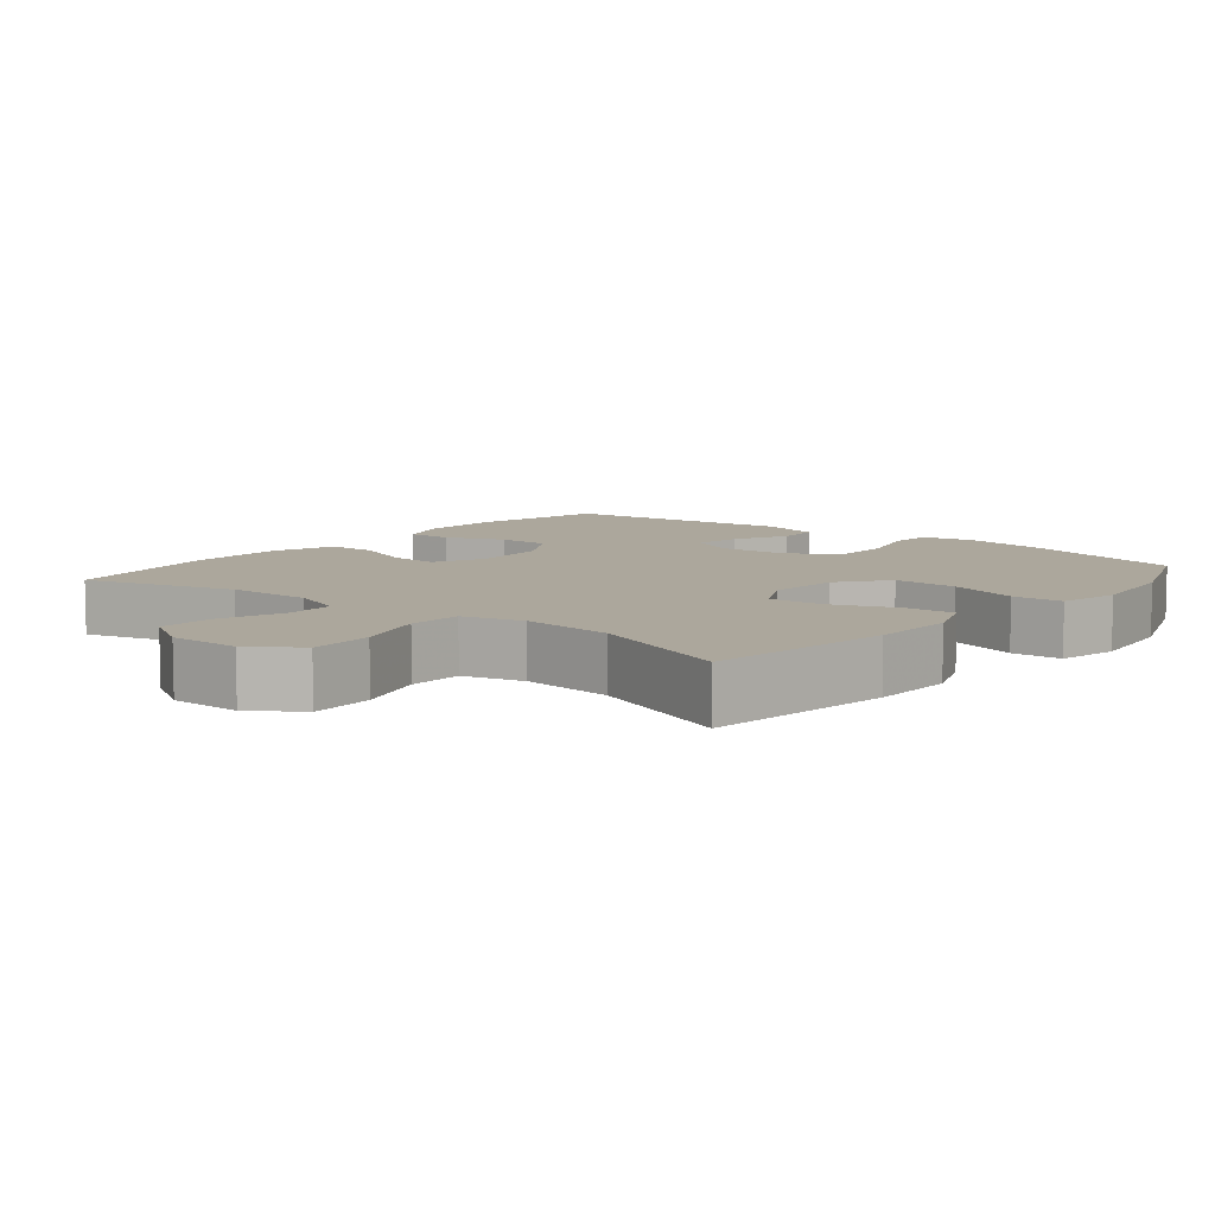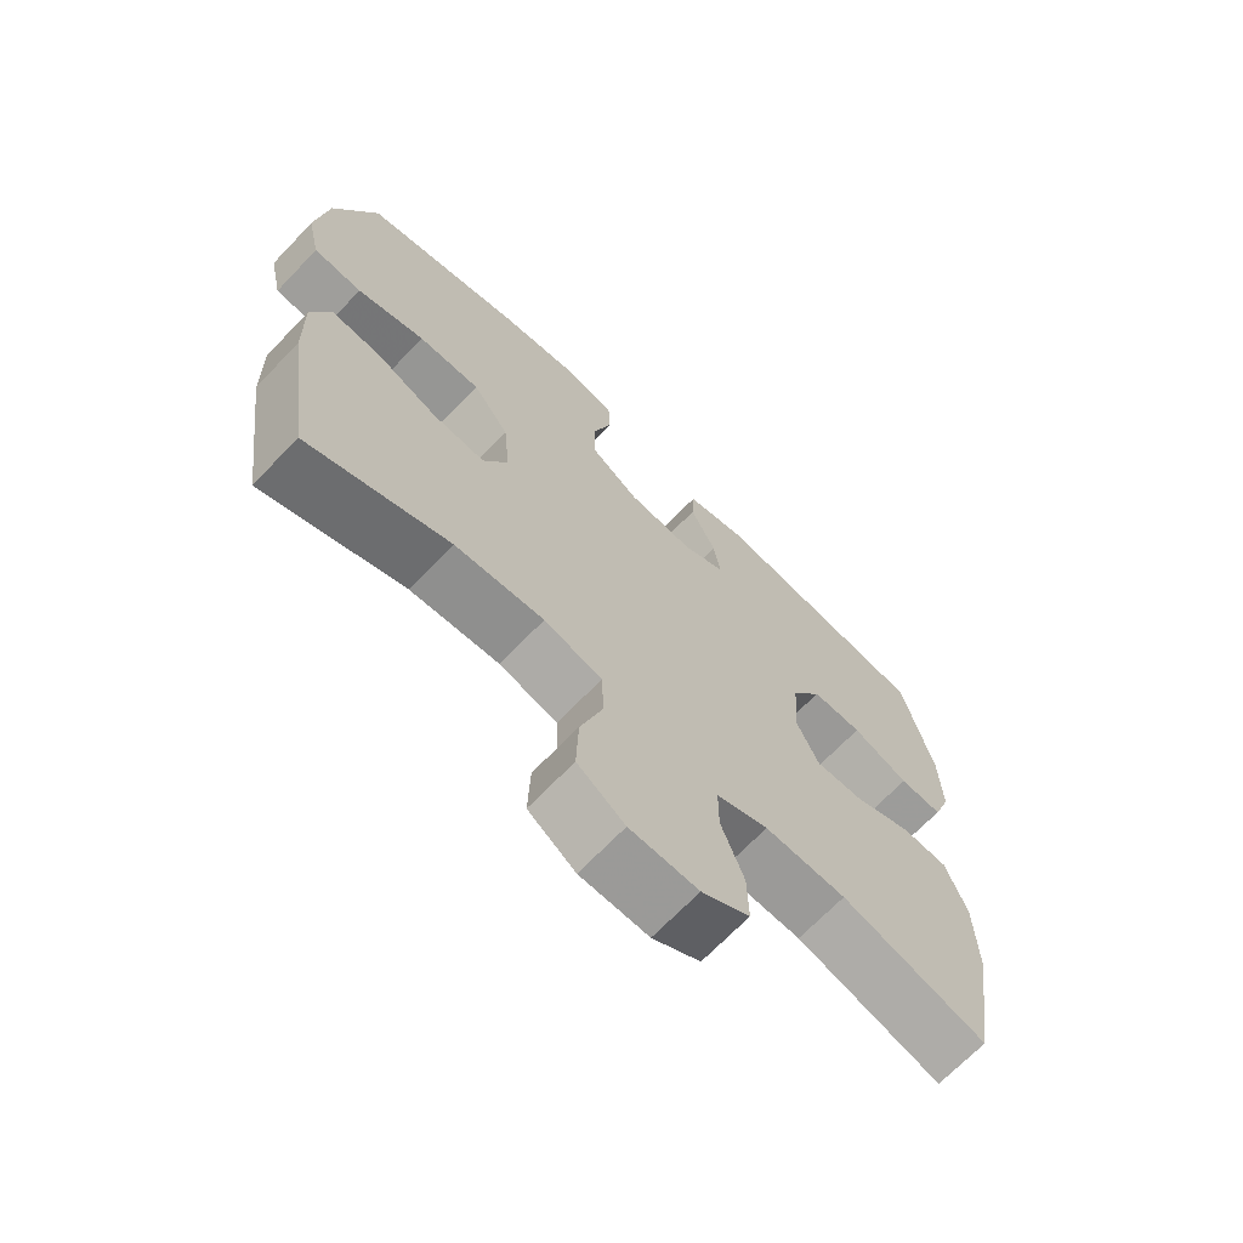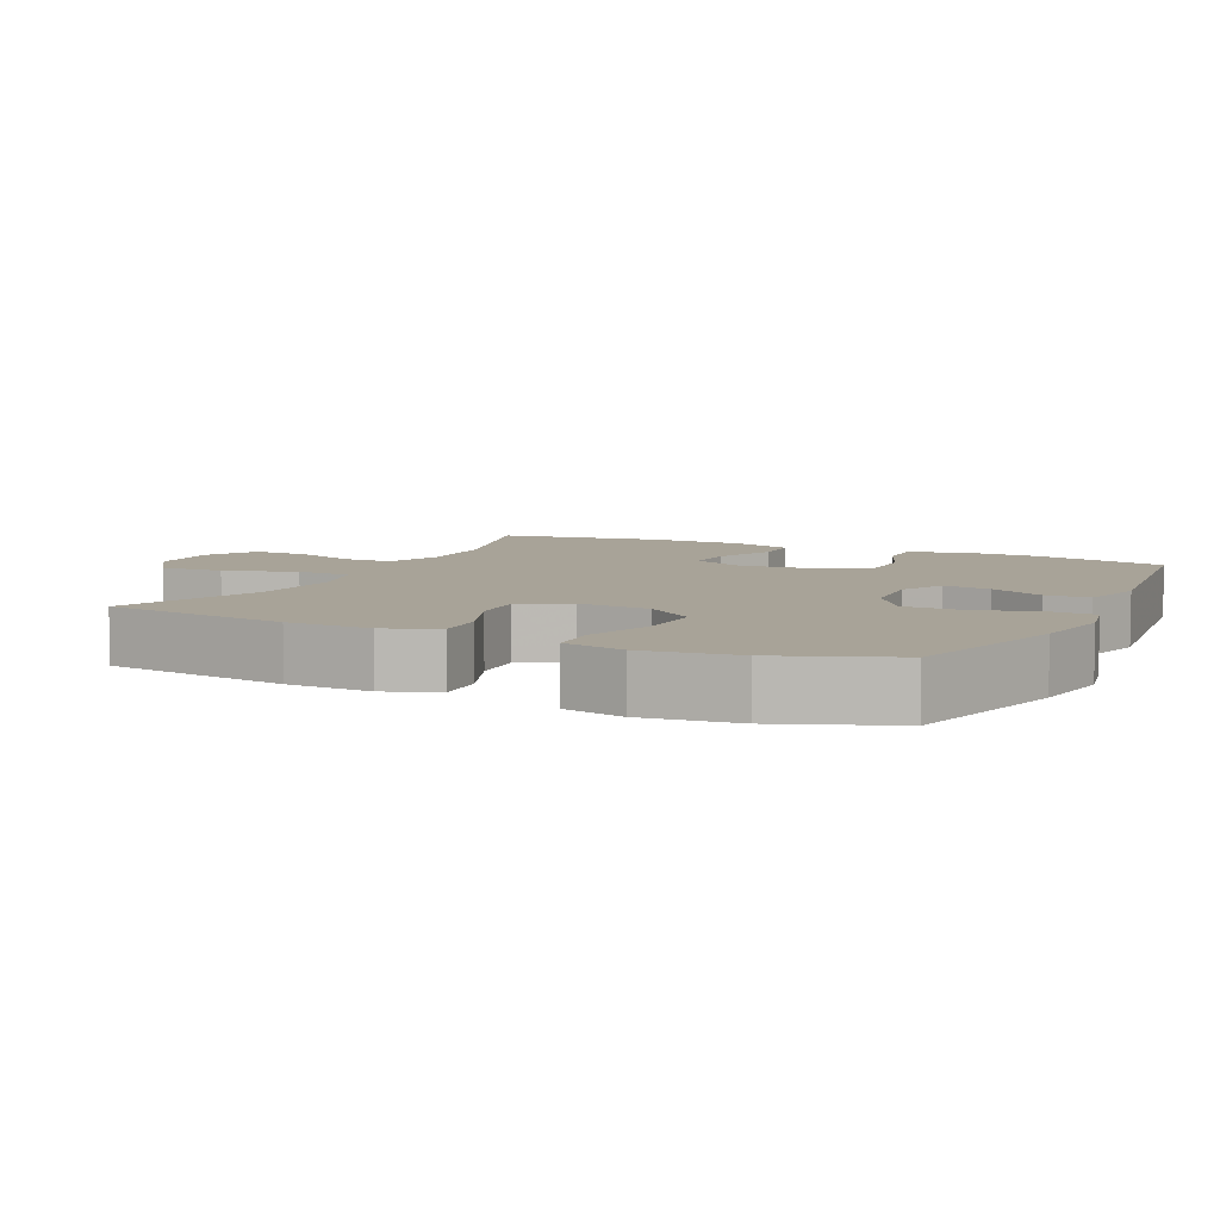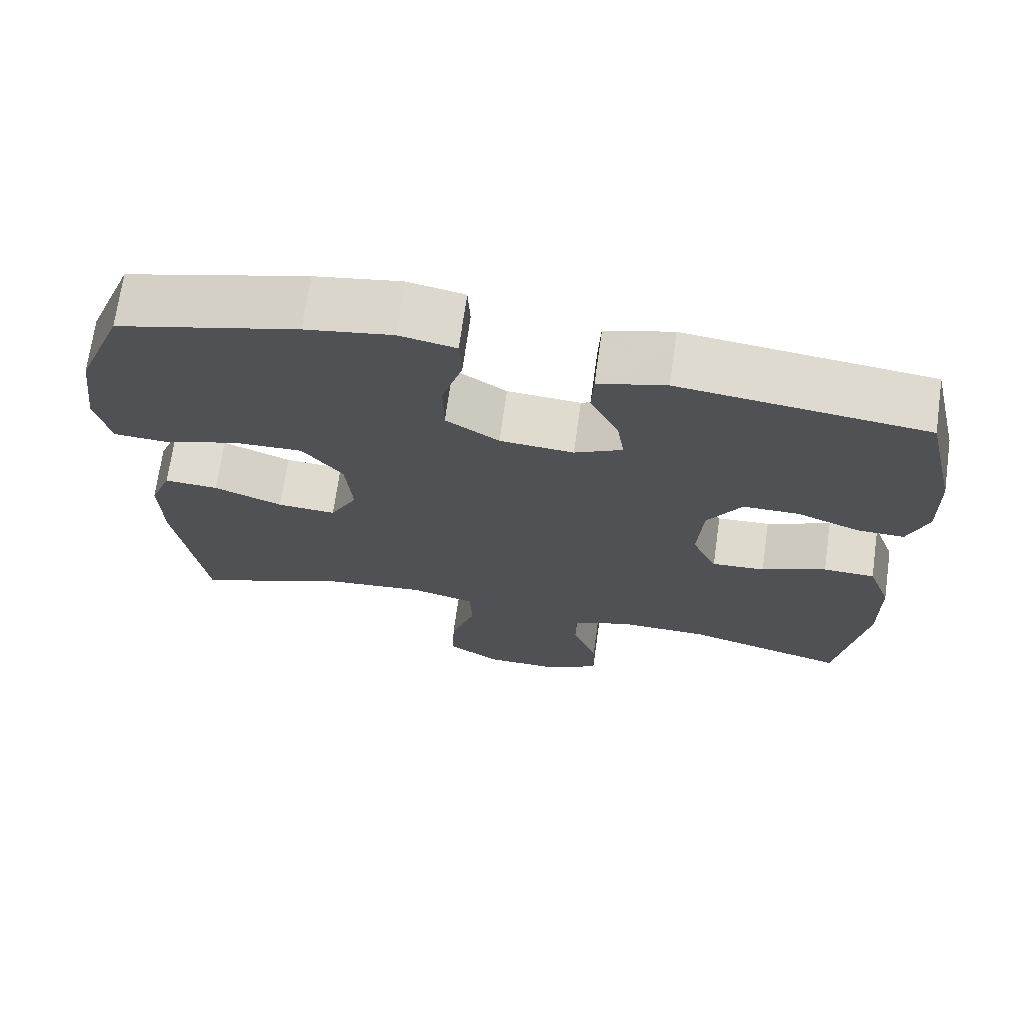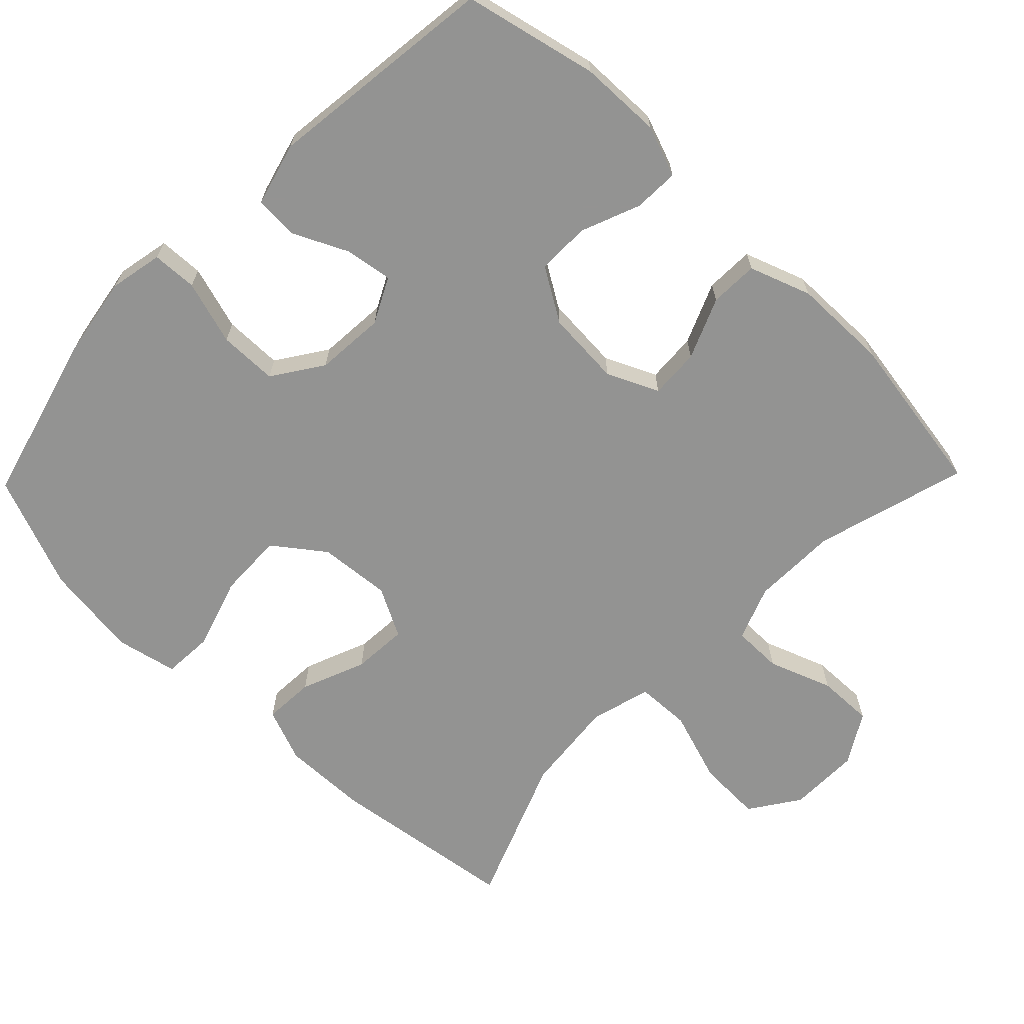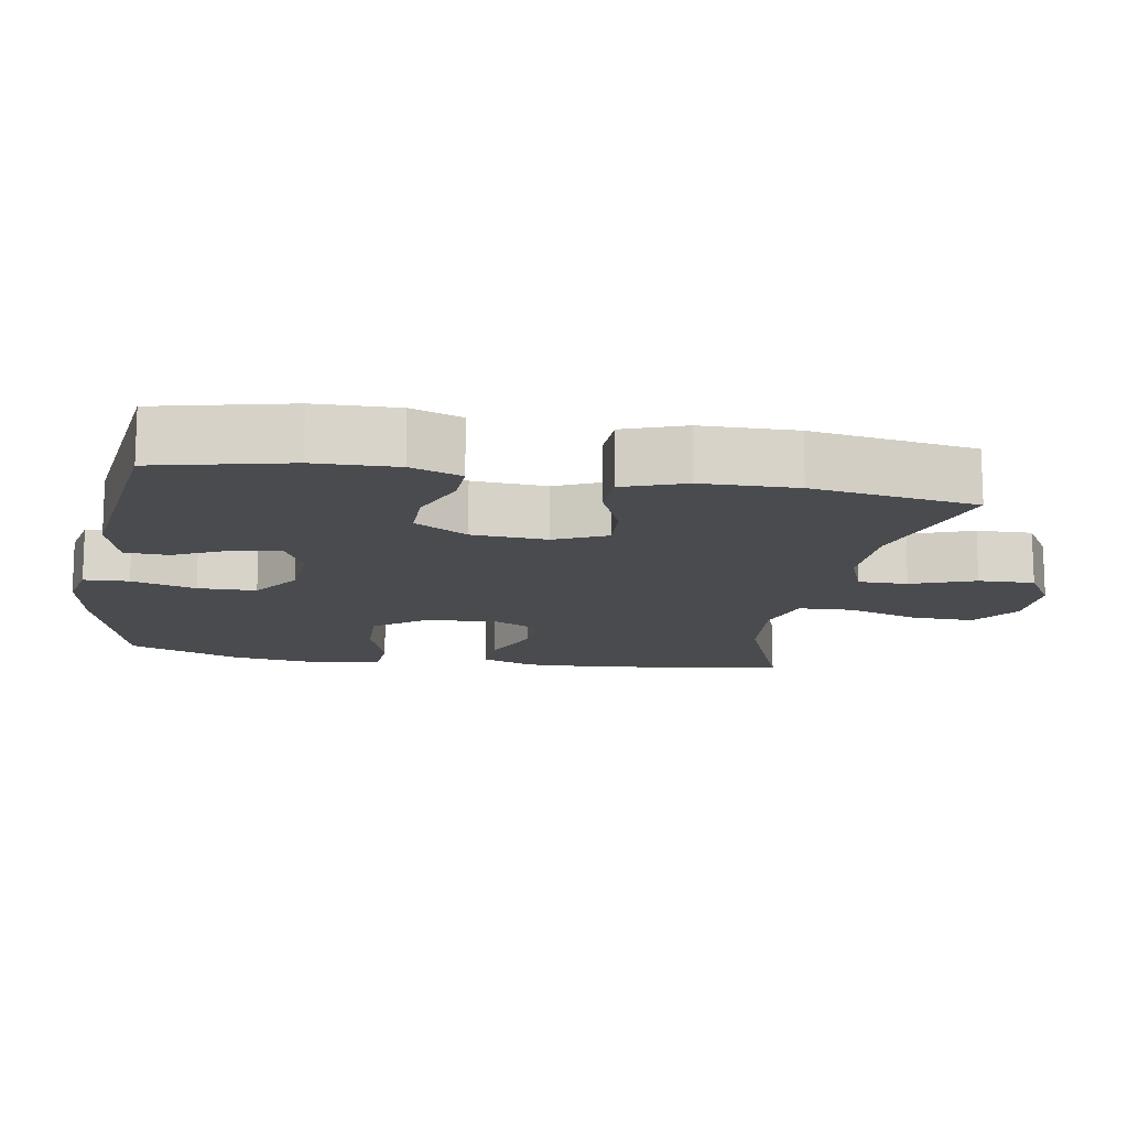
<metadata>
{"format":"obj","ext":"obj","renderer":"f3d","projection":"perspective","resolution":1024,"background":"white","views":[{"elev":8.3,"azim":-140.7,"up":"+Y"},{"elev":-68.9,"azim":-43.8,"up":"+Z"},{"elev":6.9,"azim":-64.4,"up":"+Y"},{"elev":70.4,"azim":8.0,"up":"+Z"},{"elev":-66.7,"azim":45.8,"up":"+Y"},{"elev":-13.8,"azim":80.2,"up":"+Y"}]}
</metadata>
<code>
v 0.5 0.07 0.5
v 0.543 0.07 0.313
v 0.546 0.07 0.198
v 0.52 0.07 0.127
v 0.457 0.07 0.129
v 0.374 0.07 0.162
v 0.3 0.07 0.162
v 0.255 0.07 0.088
v 0.248 0.07 -0.017
v 0.281 0.07 -0.089
v 0.351 0.07 -0.085
v 0.436 0.07 -0.049
v 0.504 0.07 -0.051
v 0.535 0.07 -0.137
v 0.537 0.07 -0.27
v 0.5 0.07 -0.5
v 0.287 0.07 -0.439
v 0.168 0.07 -0.437
v 0.092 0.07 -0.466
v 0.092 0.07 -0.535
v 0.125 0.07 -0.624
v 0.127 0.07 -0.702
v 0.057 0.07 -0.744
v -0.043 0.07 -0.743
v -0.112 0.07 -0.696
v -0.109 0.07 -0.606
v -0.076 0.07 -0.505
v -0.079 0.07 -0.429
v -0.164 0.07 -0.406
v -0.294 0.07 -0.419
v -0.5 0.07 -0.5
v -0.537 0.07 -0.236
v -0.54 0.07 -0.117
v -0.511 0.07 -0.042
v -0.44 0.07 -0.046
v -0.35 0.07 -0.082
v -0.273 0.07 -0.087
v -0.237 0.07 -0.018
v -0.246 0.07 0.083
v -0.299 0.07 0.153
v -0.39 0.07 0.15
v -0.489 0.07 0.118
v -0.56 0.07 0.122
v -0.579 0.07 0.208
v -0.562 0.07 0.341
v -0.5 0.07 0.5
v -0.263 0.07 0.564
v -0.149 0.07 0.583
v -0.075 0.07 0.568
v -0.072 0.07 0.505
v -0.099 0.07 0.415
v -0.098 0.07 0.333
v -0.028 0.07 0.286
v 0.069 0.07 0.279
v 0.132 0.07 0.311
v 0.122 0.07 0.377
v 0.085 0.07 0.454
v 0.088 0.07 0.515
v 0.177 0.07 0.539
v 0.5 0 0.5
v 0.543 0 0.313
v 0.546 0 0.198
v 0.52 0 0.127
v 0.457 0 0.129
v 0.374 0 0.162
v 0.3 0 0.162
v 0.255 0 0.088
v 0.248 0 -0.017
v 0.281 0 -0.089
v 0.351 0 -0.085
v 0.436 0 -0.049
v 0.504 0 -0.051
v 0.535 0 -0.137
v 0.537 0 -0.27
v 0.5 0 -0.5
v 0.287 0 -0.439
v 0.168 0 -0.437
v 0.092 0 -0.466
v 0.092 0 -0.535
v 0.125 0 -0.624
v 0.127 0 -0.702
v 0.057 0 -0.744
v -0.043 0 -0.743
v -0.112 0 -0.696
v -0.109 0 -0.606
v -0.076 0 -0.505
v -0.079 0 -0.429
v -0.164 0 -0.406
v -0.294 0 -0.419
v -0.5 0 -0.5
v -0.537 0 -0.236
v -0.54 0 -0.117
v -0.511 0 -0.042
v -0.44 0 -0.046
v -0.35 0 -0.082
v -0.273 0 -0.087
v -0.237 0 -0.018
v -0.246 0 0.083
v -0.299 0 0.153
v -0.39 0 0.15
v -0.489 0 0.118
v -0.56 0 0.122
v -0.579 0 0.208
v -0.562 0 0.341
v -0.5 0 0.5
v -0.263 0 0.564
v -0.149 0 0.583
v -0.075 0 0.568
v -0.072 0 0.505
v -0.099 0 0.415
v -0.098 0 0.333
v -0.028 0 0.286
v 0.069 0 0.279
v 0.132 0 0.311
v 0.122 0 0.377
v 0.085 0 0.454
v 0.088 0 0.515
v 0.177 0 0.539
f 4 5 6
f 3 4 6
f 2 3 6
f 1 2 6
f 59 1 6
f 58 59 6
f 57 58 6
f 56 57 6
f 55 56 6 7
f 54 55 7 8
f 53 54 8 9
f 52 53 9 10
f 49 50 51
f 48 49 51
f 47 48 51
f 46 47 51
f 45 46 51
f 44 45 51
f 43 44 51
f 42 43 51
f 41 42 51
f 40 41 51 52
f 39 40 52 10
f 34 35 36
f 33 34 36
f 32 33 36
f 31 32 36
f 30 31 36
f 29 30 36 37
f 28 29 37 38
f 25 26 27
f 24 25 27
f 23 24 27
f 22 23 27
f 21 22 27
f 20 21 27
f 19 20 27 28
f 38 39 10
f 28 38 10
f 19 28 10
f 18 19 10
f 15 16 17
f 14 15 17
f 13 14 17
f 12 13 17
f 11 12 17
f 10 11 17 18
f 65 64 63
f 65 63 62
f 65 62 61
f 65 61 60
f 65 60 118
f 65 118 117
f 65 117 116
f 65 116 115
f 66 65 115 114
f 67 66 114 113
f 68 67 113 112
f 69 68 112 111
f 110 109 108
f 110 108 107
f 110 107 106
f 110 106 105
f 110 105 104
f 110 104 103
f 110 103 102
f 110 102 101
f 110 101 100
f 111 110 100 99
f 69 111 99 98
f 95 94 93
f 95 93 92
f 95 92 91
f 95 91 90
f 95 90 89
f 96 95 89 88
f 97 96 88 87
f 86 85 84
f 86 84 83
f 86 83 82
f 86 82 81
f 86 81 80
f 86 80 79
f 87 86 79 78
f 69 98 97
f 69 97 87
f 69 87 78
f 69 78 77
f 76 75 74
f 76 74 73
f 76 73 72
f 76 72 71
f 76 71 70
f 77 76 70 69
f 1 60 61 2
f 2 61 62 3
f 3 62 63 4
f 4 63 64 5
f 5 64 65 6
f 6 65 66 7
f 7 66 67 8
f 8 67 68 9
f 9 68 69 10
f 10 69 70 11
f 11 70 71 12
f 12 71 72 13
f 13 72 73 14
f 14 73 74 15
f 15 74 75 16
f 16 75 76 17
f 17 76 77 18
f 18 77 78 19
f 19 78 79 20
f 20 79 80 21
f 21 80 81 22
f 22 81 82 23
f 23 82 83 24
f 24 83 84 25
f 25 84 85 26
f 26 85 86 27
f 27 86 87 28
f 28 87 88 29
f 29 88 89 30
f 30 89 90 31
f 31 90 91 32
f 32 91 92 33
f 33 92 93 34
f 34 93 94 35
f 35 94 95 36
f 36 95 96 37
f 37 96 97 38
f 38 97 98 39
f 39 98 99 40
f 40 99 100 41
f 41 100 101 42
f 42 101 102 43
f 43 102 103 44
f 44 103 104 45
f 45 104 105 46
f 46 105 106 47
f 47 106 107 48
f 48 107 108 49
f 49 108 109 50
f 50 109 110 51
f 51 110 111 52
f 52 111 112 53
f 53 112 113 54
f 54 113 114 55
f 55 114 115 56
f 56 115 116 57
f 57 116 117 58
f 58 117 118 59
f 59 118 60 1

</code>
